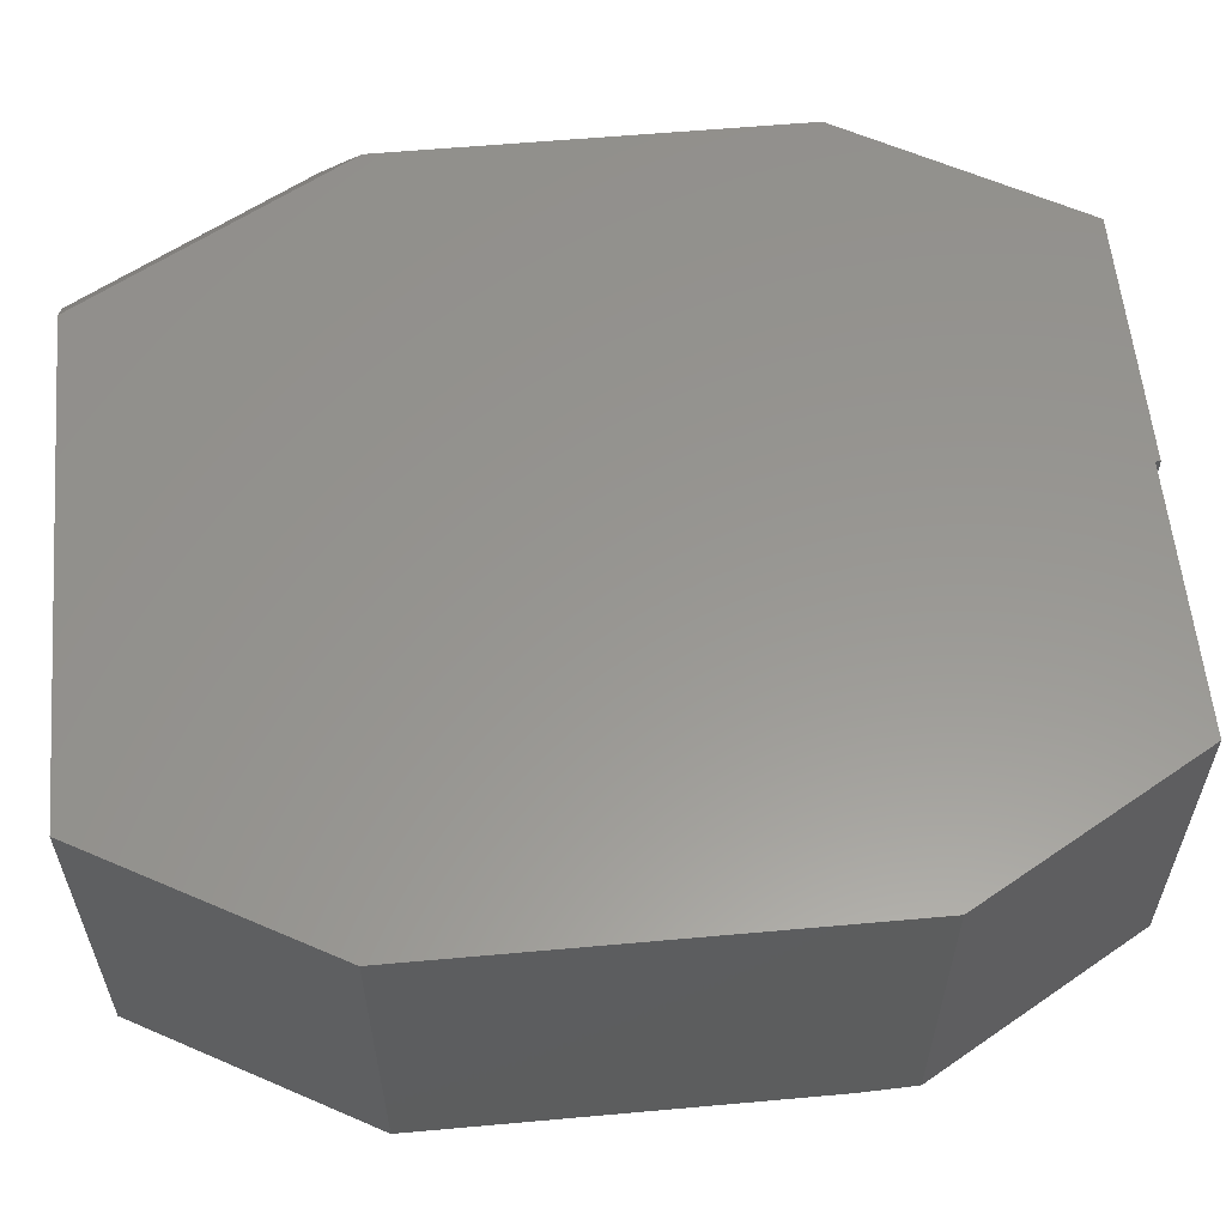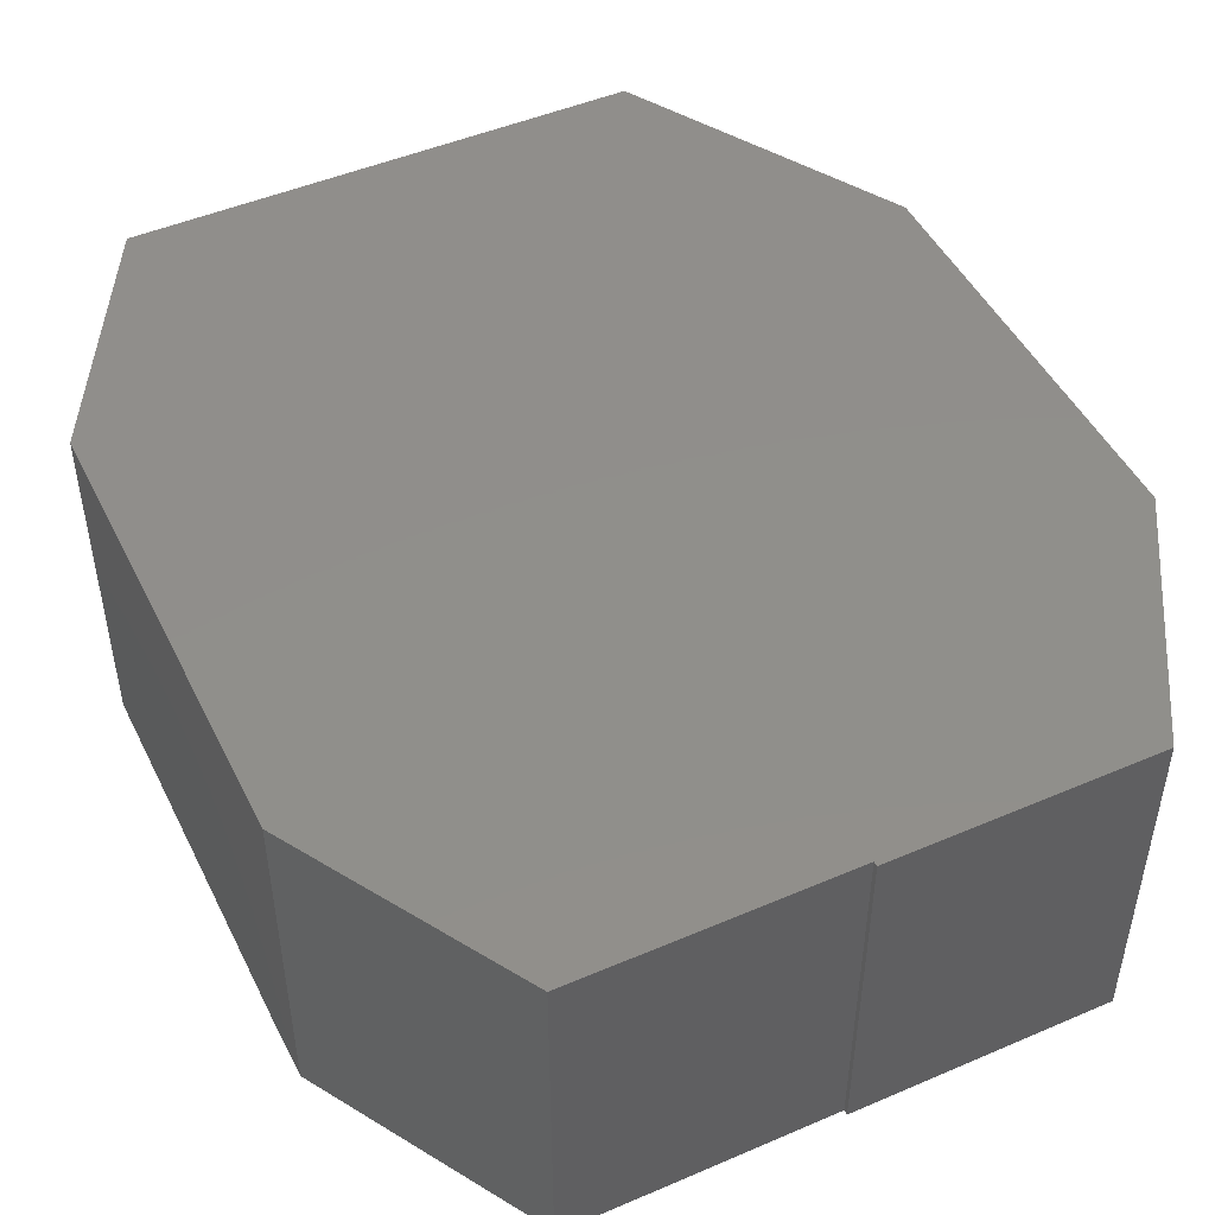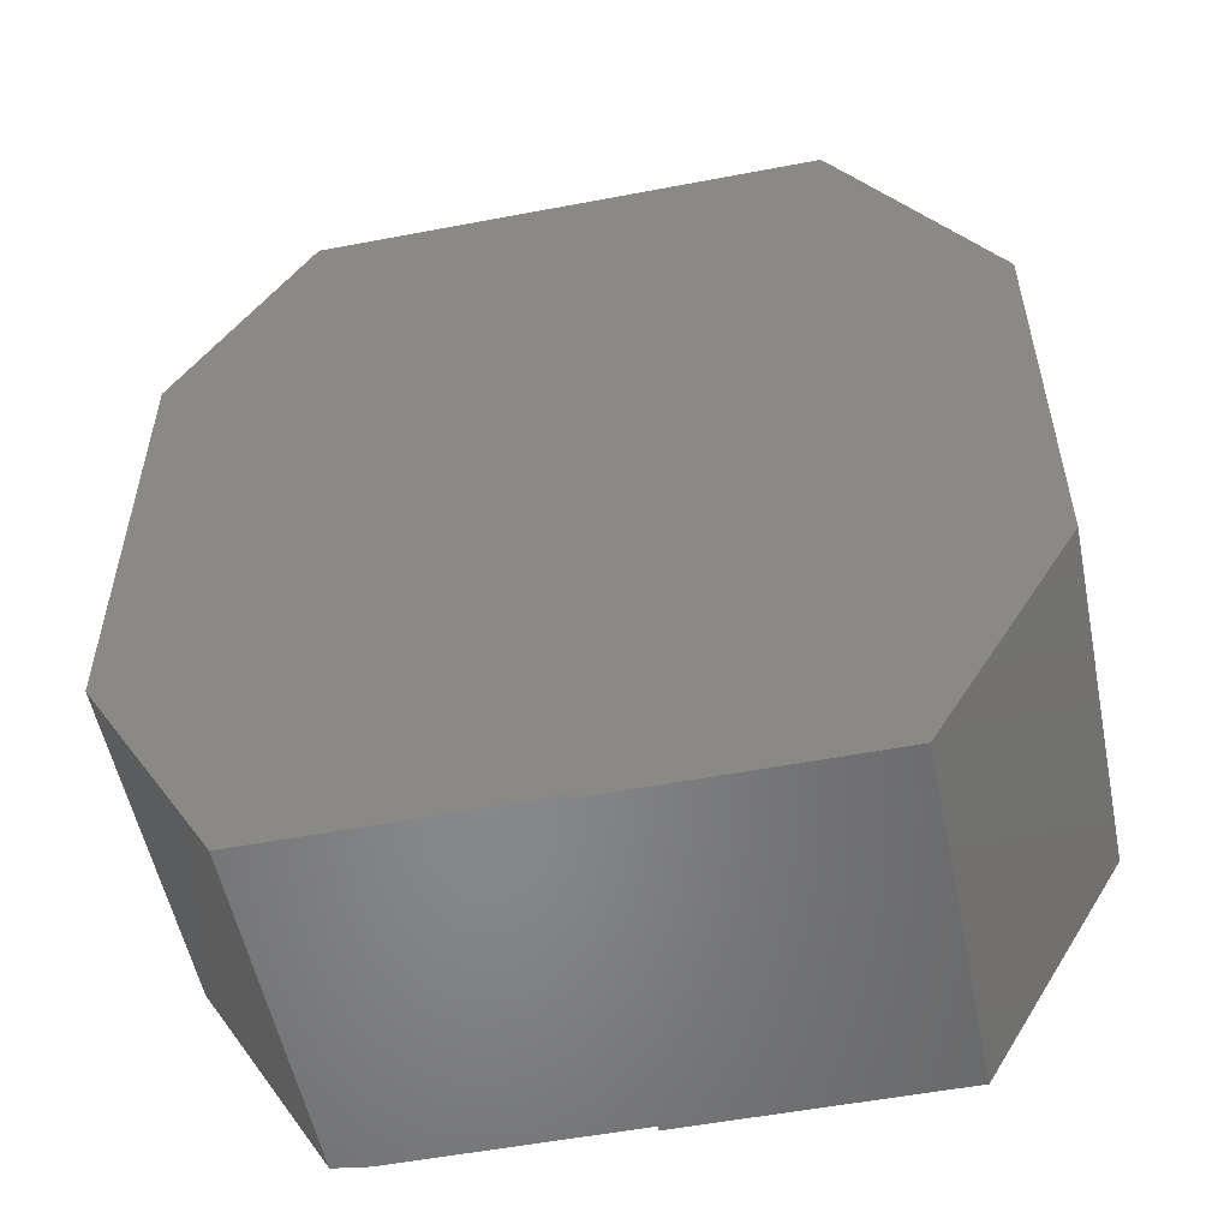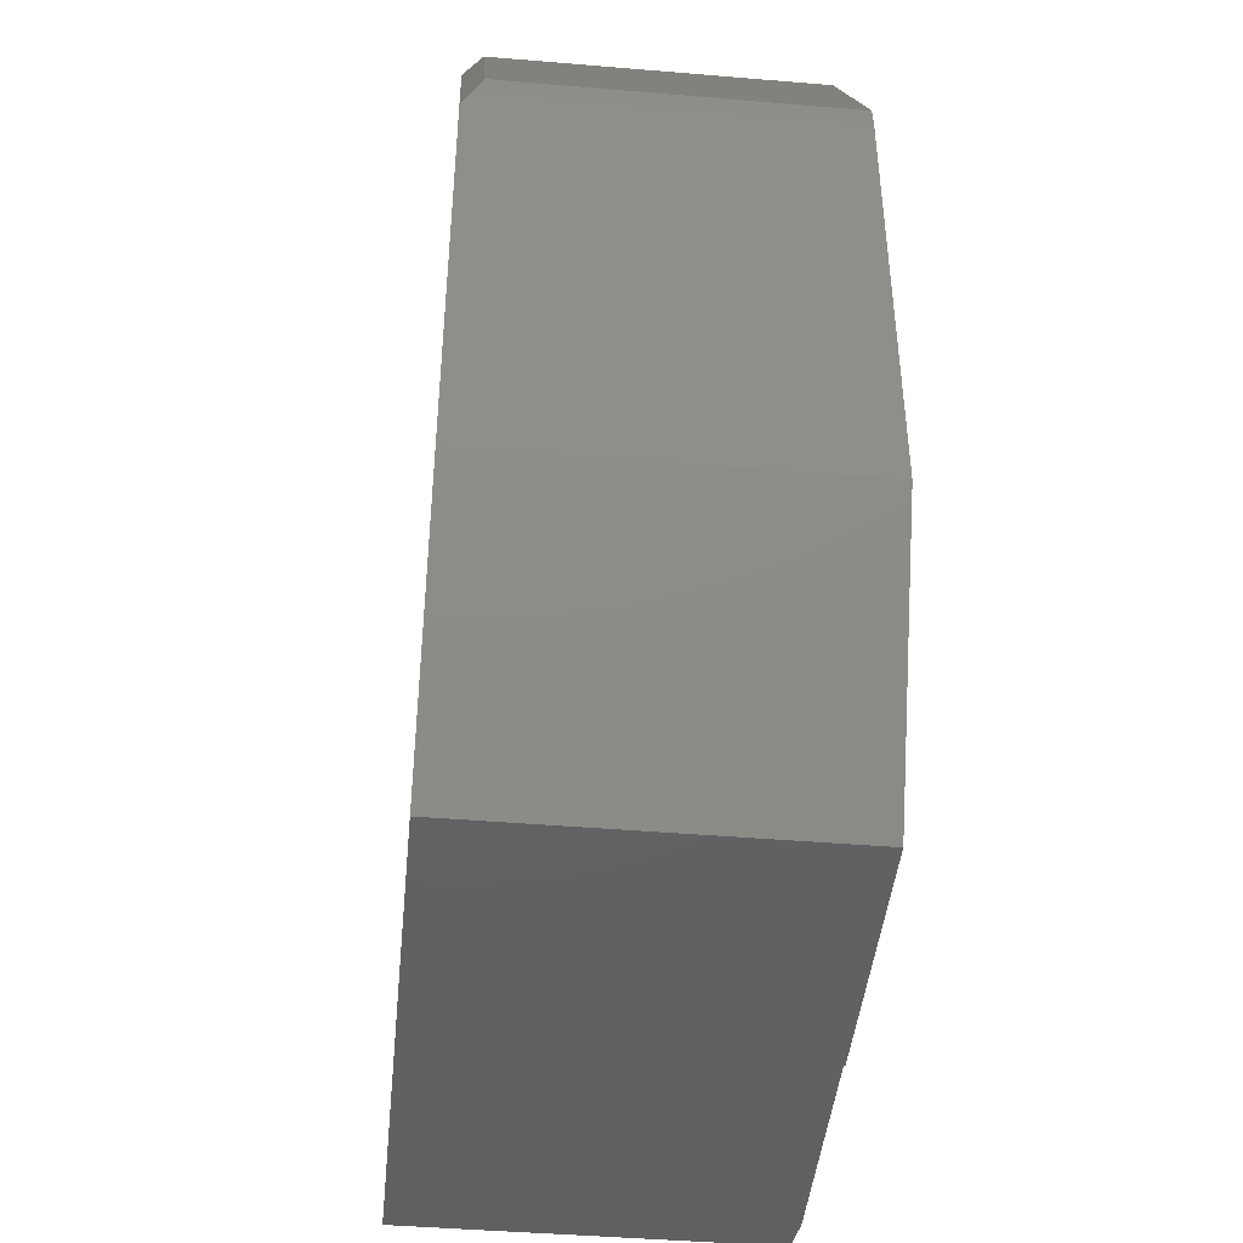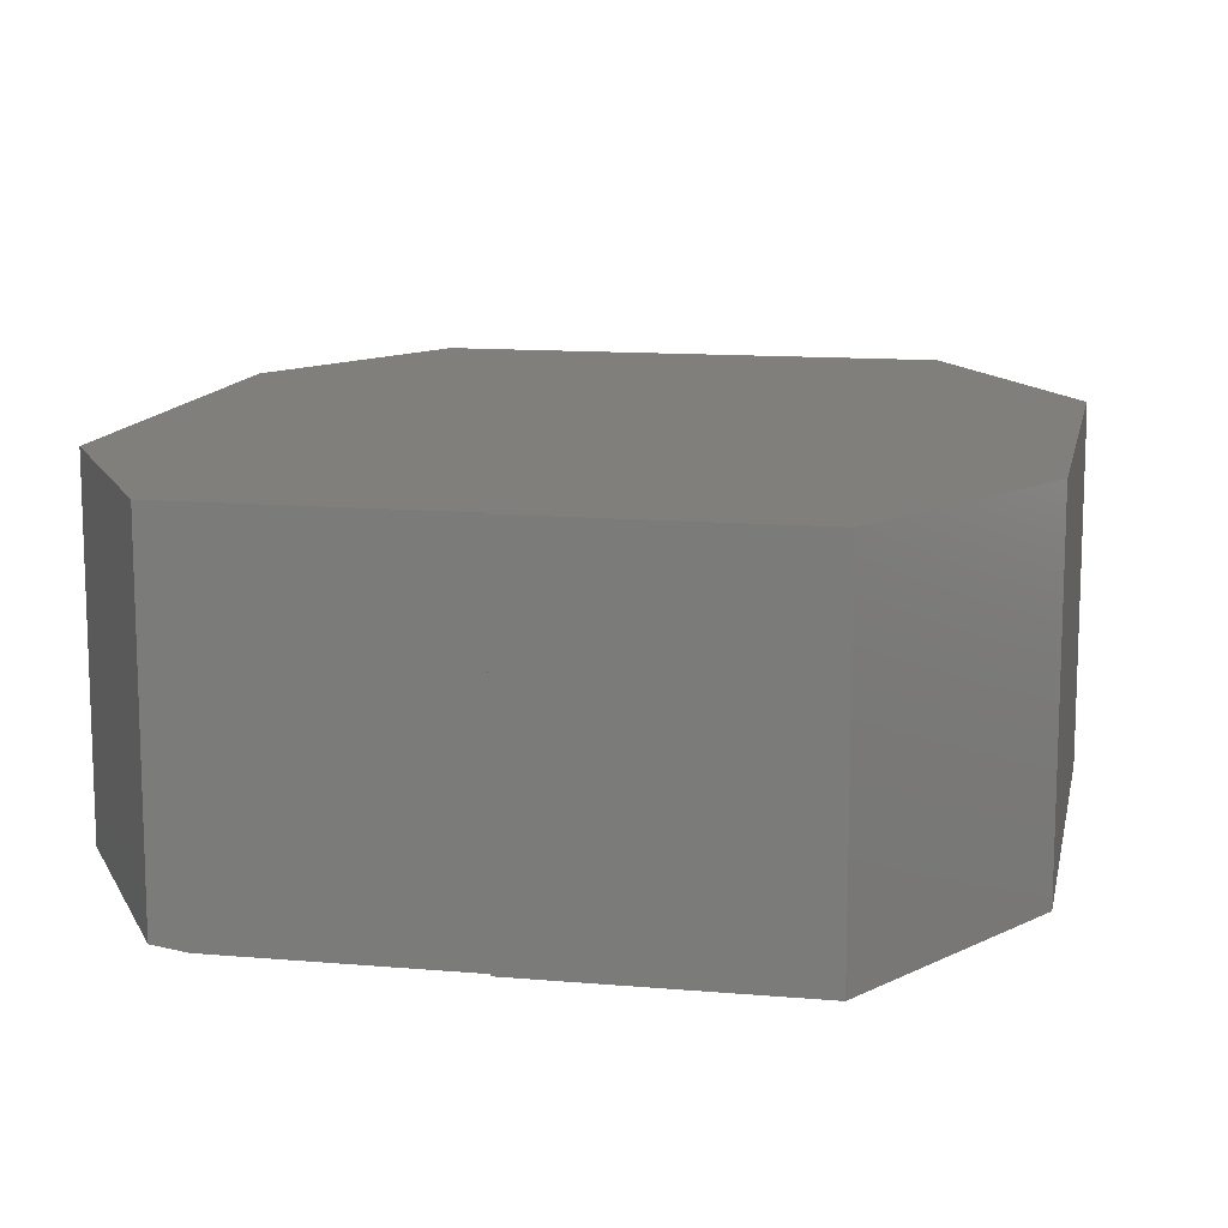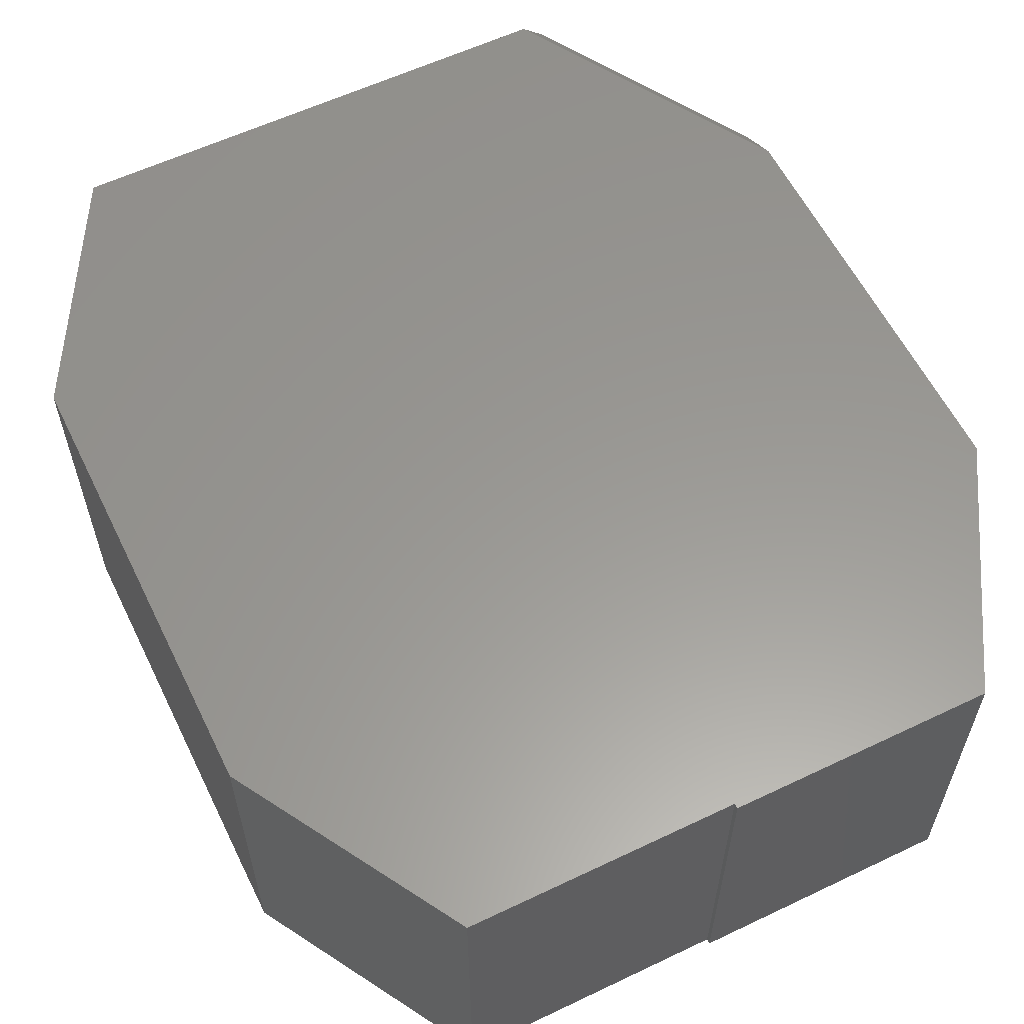
<metadata>
{"format":"stl","ext":"stl","renderer":"f3d","projection":"perspective","resolution":1024,"background":"white","views":[{"elev":58.4,"azim":-95.3,"up":"+Z"},{"elev":47.9,"azim":-25.7,"up":"+Z"},{"elev":-54.2,"azim":11.4,"up":"+Y"},{"elev":-44.4,"azim":84.4,"up":"+Y"},{"elev":12.5,"azim":11.4,"up":"+Z"},{"elev":59.2,"azim":-26.1,"up":"+Z"}]}
</metadata>
<code>
# stl→obj: 26 verts, 48 faces
v -0.6484 0.3711 0.5625
v -0.6484 0.3711 0
v -0.6484 -0.375 0.5625
v -0.6484 -0.2816 0
v -0.6484 -0.375 0.007812
v -1.11e-16 -0.7421 0.5625
v -0.4353 -0.7421 0.5625
v 0 -0.7421 0
v -0.4353 -0.7421 0.007812
v -0.3811 -0.7421 0
v 0.6474 -0.3711 0
v 0.4263 -0.75 0
v 0 -0.75 0
v 0.6474 0.3398 0
v 0.6434 0.3778 0
v -0.4353 0.75 0
v 0.4263 0.75 0
v 0.4263 0.75 0.5312
v 0.3901 0.75 0.5625
v 0.6434 0.3778 0.5312
v 0.6474 0.309 0.5625
v 0.6474 0.3398 0.547
v 0 -0.75 0.5625
v 0.6474 -0.3711 0.5625
v 0.4263 -0.75 0.5625
v -0.4353 0.75 0.5625
f 1 2 3
f 3 2 4
f 3 4 5
f 6 7 8
f 8 7 9
f 8 9 10
f 5 9 3
f 3 9 7
f 11 12 13
f 11 13 8
f 11 8 10
f 11 10 4
f 11 4 2
f 11 2 14
f 14 2 15
f 15 2 16
f 15 16 17
f 5 4 9
f 9 4 10
f 18 19 20
f 20 19 21
f 20 21 22
f 15 17 20
f 20 17 18
f 23 24 6
f 23 25 24
f 3 7 6
f 3 6 24
f 3 24 21
f 3 21 1
f 1 21 26
f 26 21 19
f 17 16 18
f 18 16 26
f 18 26 19
f 16 2 26
f 26 2 1
f 6 8 23
f 23 8 13
f 24 11 21
f 21 11 14
f 21 14 22
f 22 14 20
f 20 14 15
f 12 11 25
f 25 11 24
f 13 12 23
f 23 12 25

</code>
